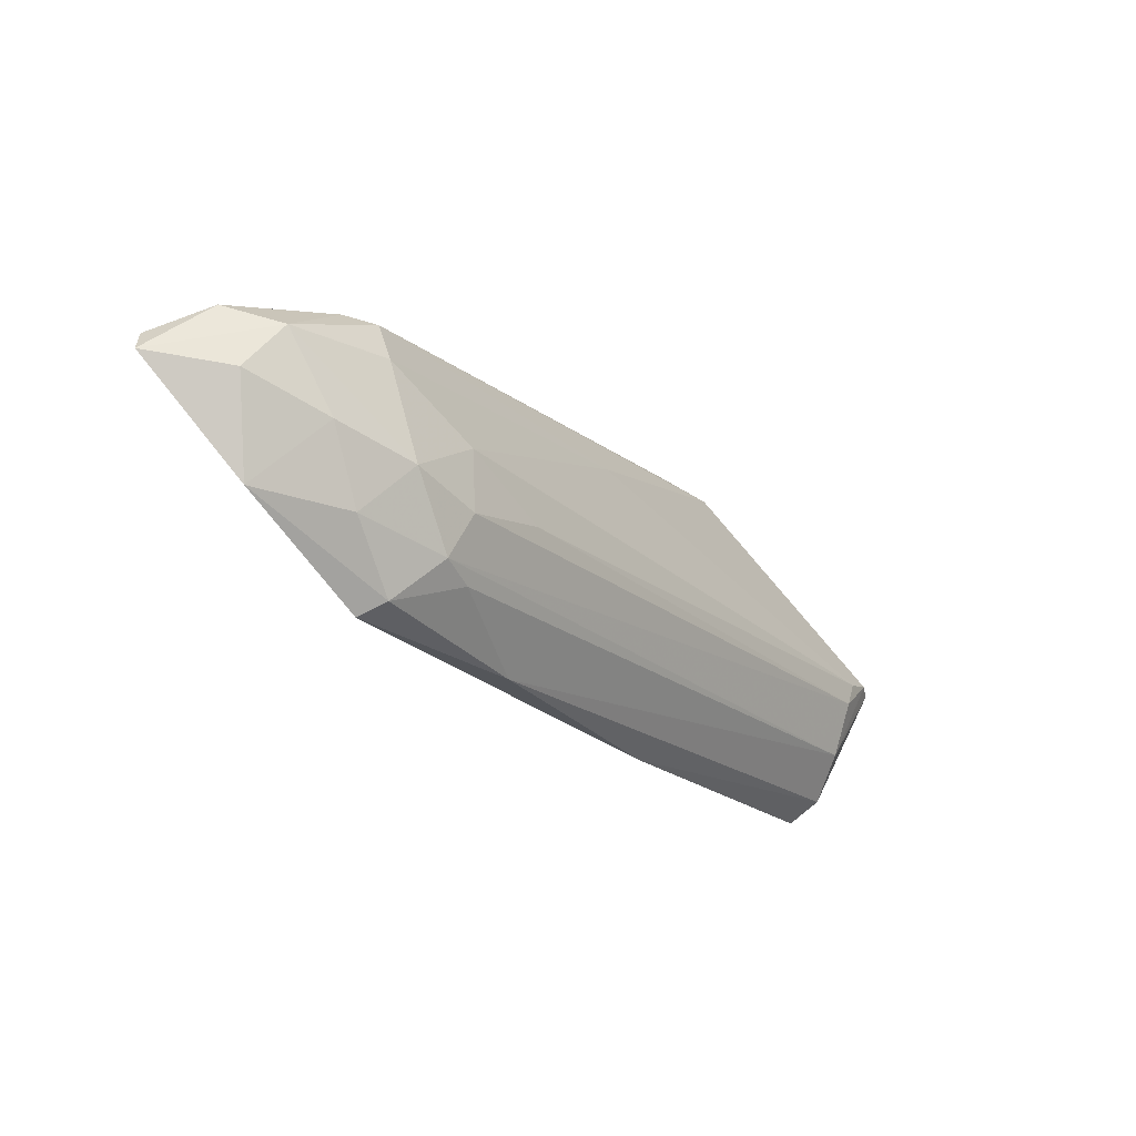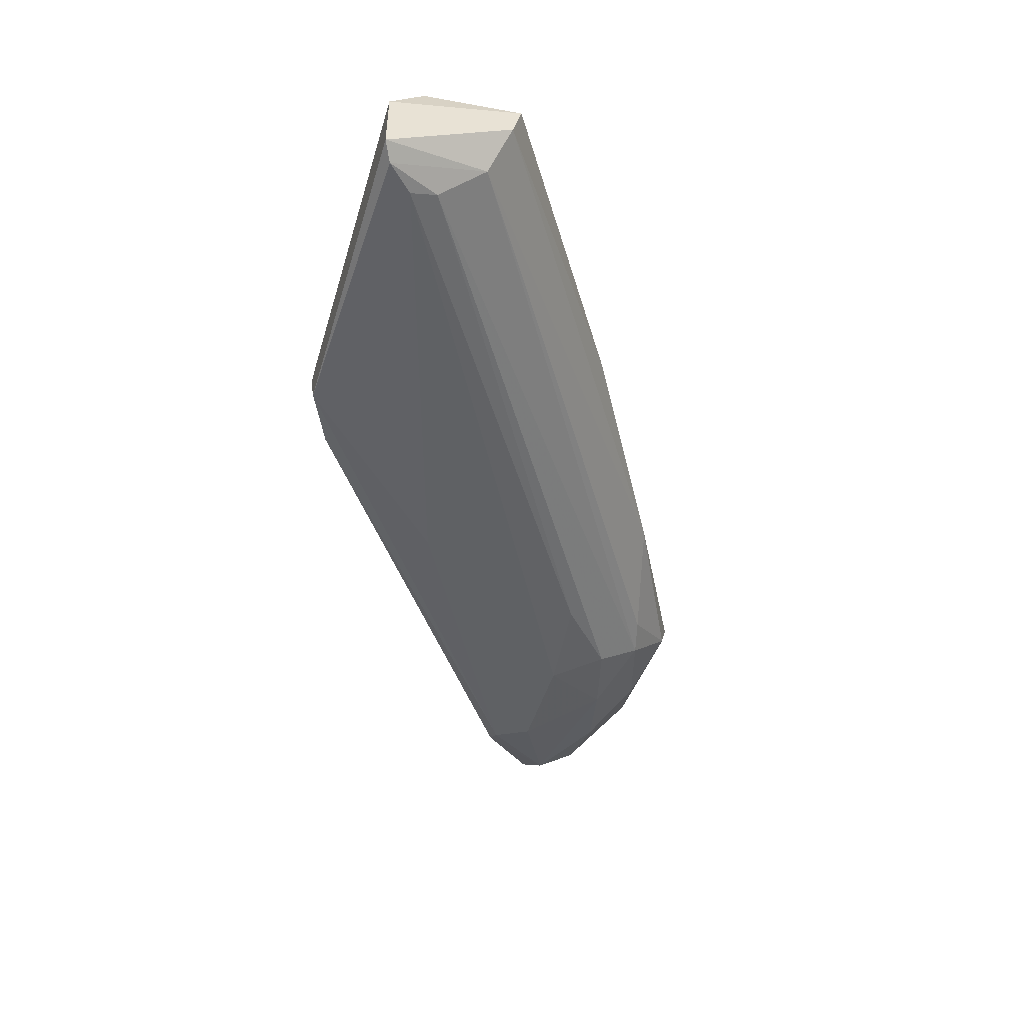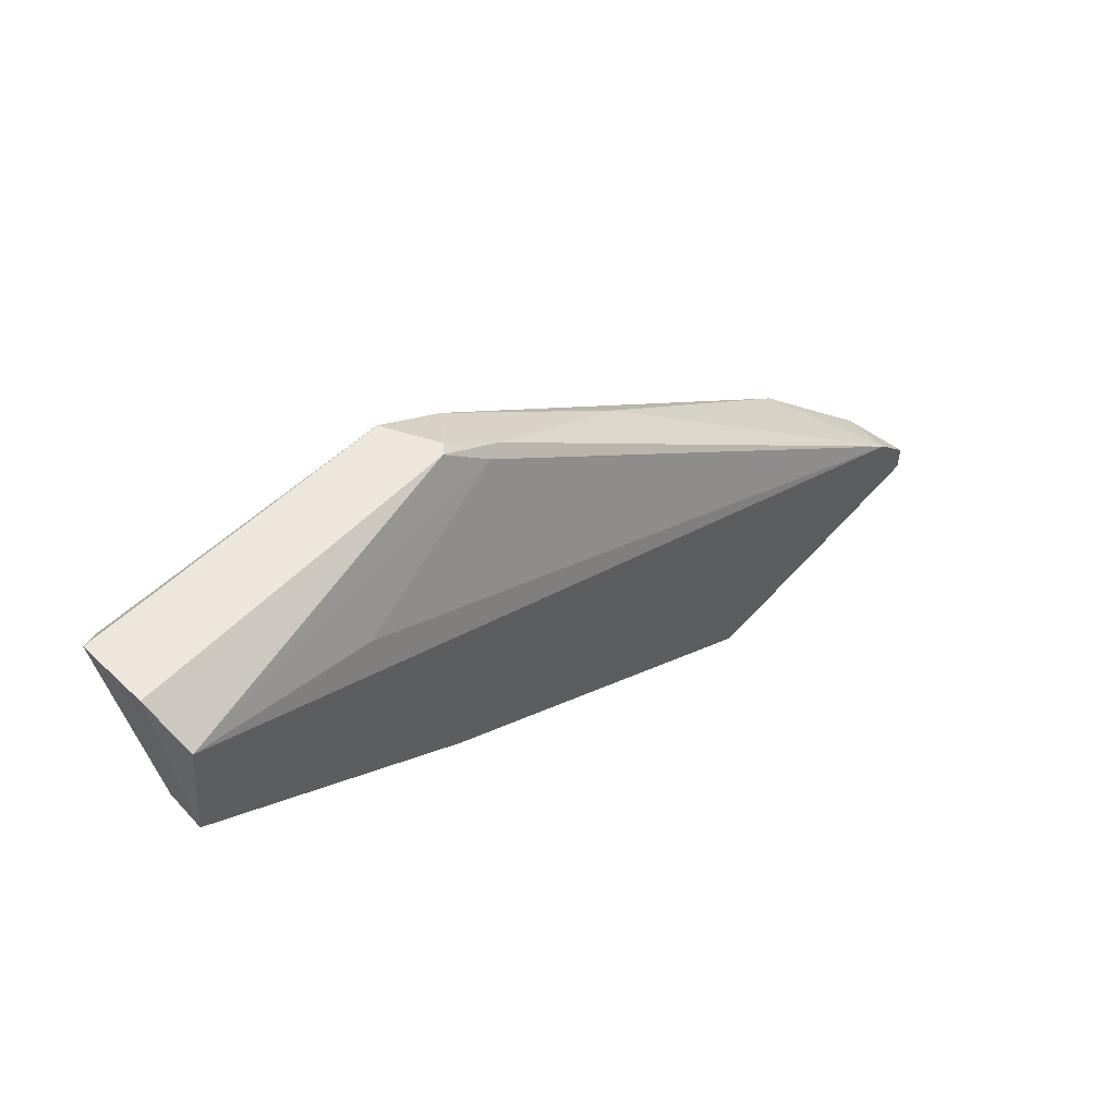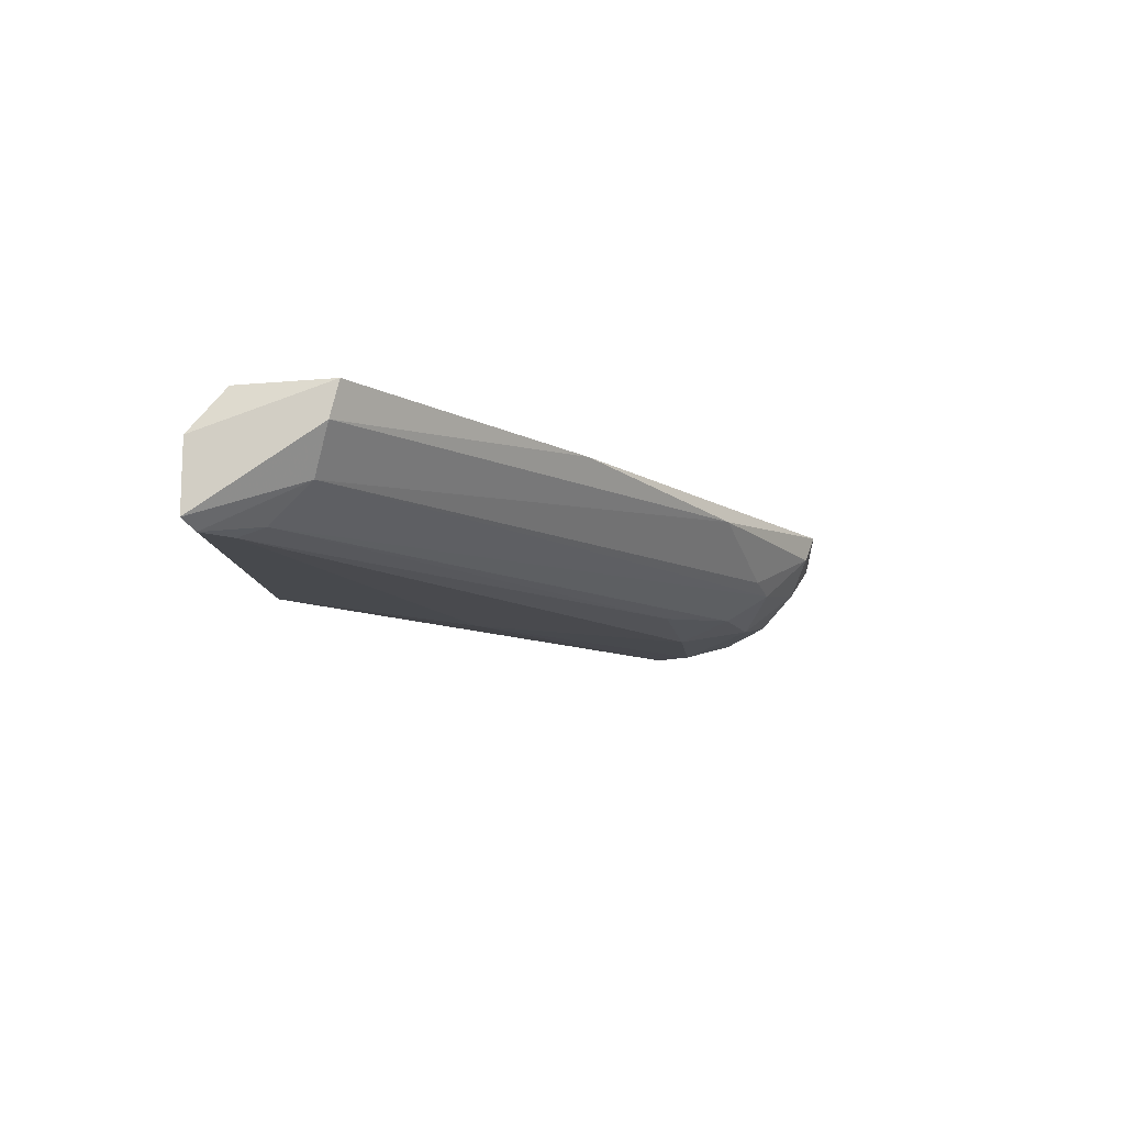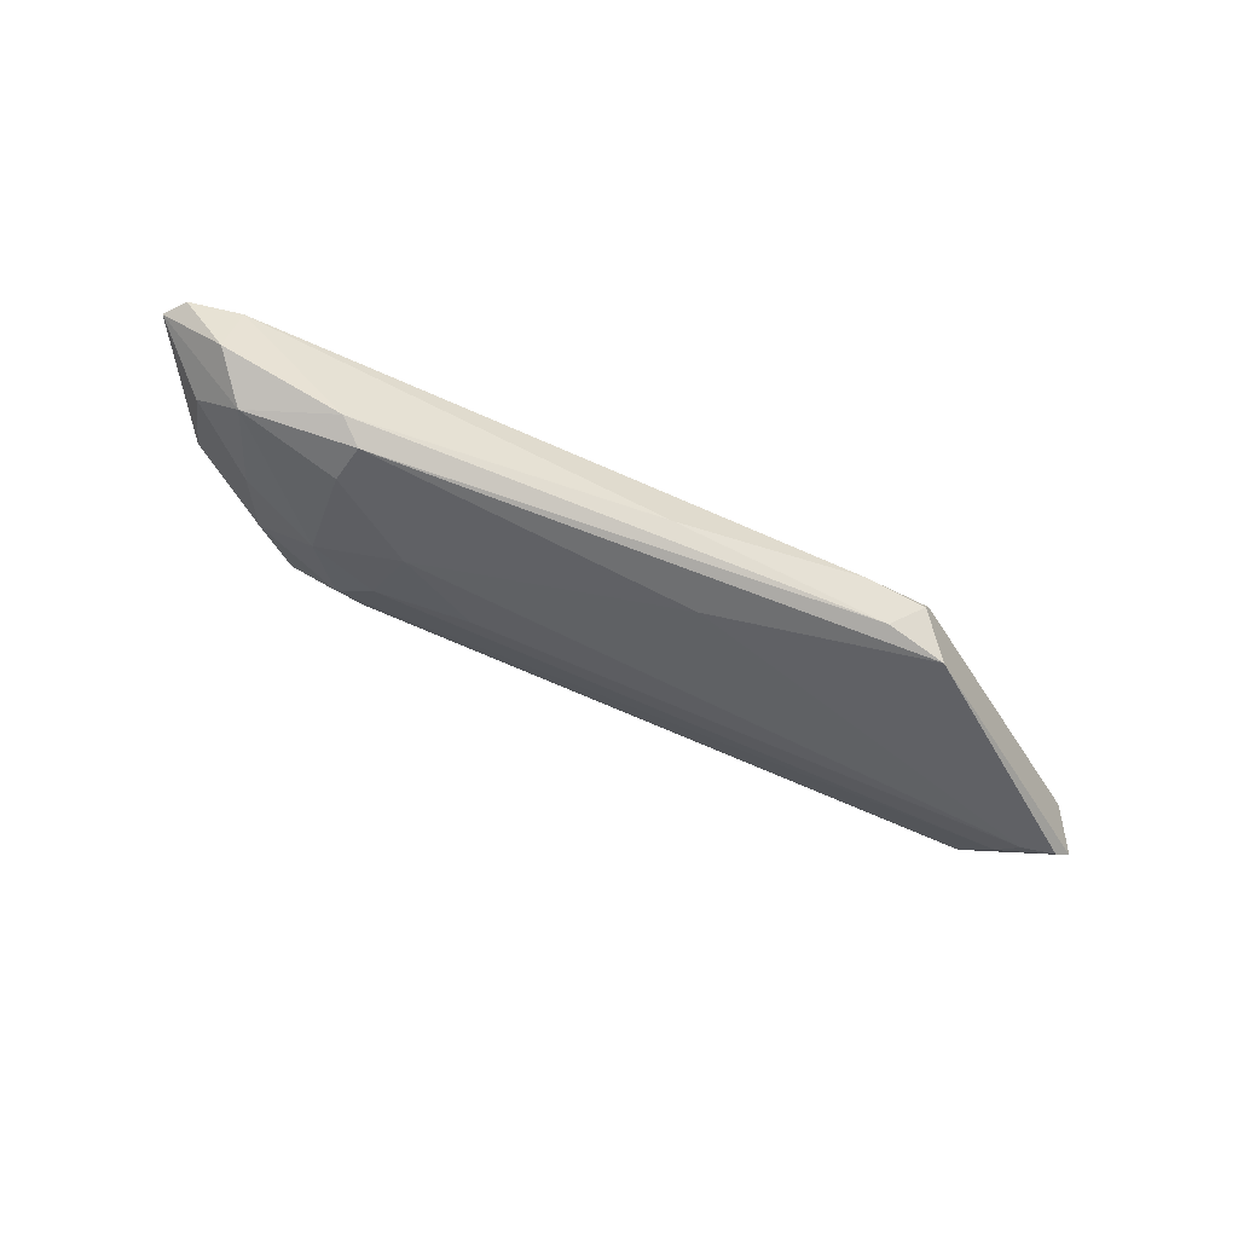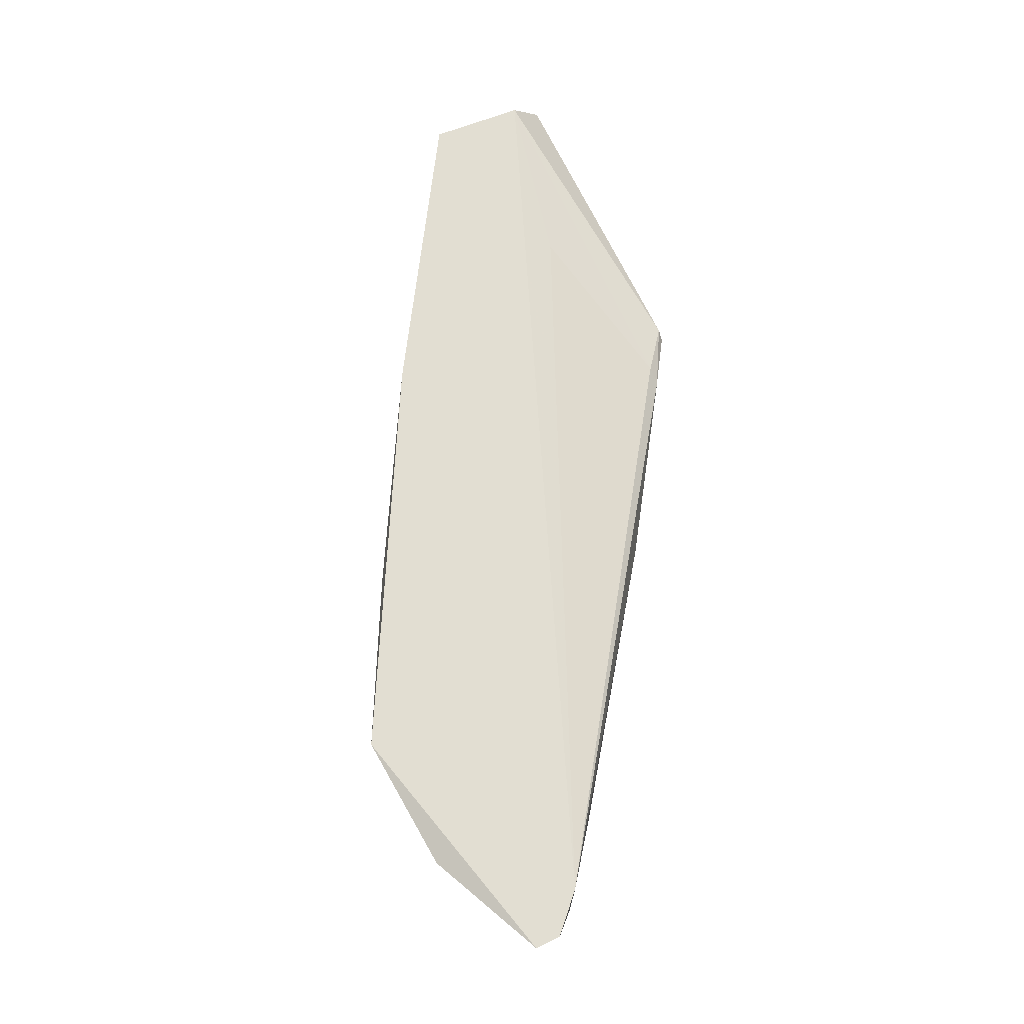
<metadata>
{"format":"obj","ext":"obj","renderer":"f3d","projection":"perspective","resolution":1024,"background":"white","views":[{"elev":-58.5,"azim":128.5,"up":"+Y"},{"elev":-47.9,"azim":-106.7,"up":"+Z"},{"elev":52.5,"azim":-44.7,"up":"+Y"},{"elev":-12.2,"azim":-82.8,"up":"+Z"},{"elev":-49.2,"azim":119.8,"up":"+Z"},{"elev":67.8,"azim":63.8,"up":"+Z"}]}
</metadata>
<code>
v 0.04783 -0.04578 0.007184
v 0.03849 -0.02903 0.006862
v 0.04042 -0.03032 0.007184
v 0.02625 -0.03387 0.009439
v 0.05975 -0.04482 0.009439
v 0.02689 -0.02936 0.004928
v 0.0546 -0.04127 0.005251
v 0.02657 -0.03032 0.009439
v 0.05008 -0.04804 0.009439
v 0.05169 -0.04514 0.005895
v 0.03752 -0.02903 0.004928
v 0.02721 -0.0329 0.006539
v 0.0575 -0.04578 0.007505
v 0.05846 -0.04353 0.009439
v 0.02625 -0.02903 0.007828
v 0.04396 -0.04482 0.008794
v 0.05556 -0.04127 0.005895
v 0.04654 -0.04224 0.005573
v 0.03978 -0.03032 0.007505
v 0.05008 -0.04256 0.005251
v 0.05524 -0.04772 0.009117
v 0.04364 -0.03515 0.004928
v 0.05717 -0.04417 0.006218
v 0.02786 -0.03129 0.005251
v 0.04654 -0.03451 0.006217
v 0.02625 -0.03354 0.00815
v 0.05234 -0.04707 0.007505
v 0.02625 -0.02903 0.005251
v 0.03333 -0.03193 0.009116
v 0.03978 -0.03 0.005251
v 0.04912 -0.04611 0.006862
v 0.05975 -0.04578 0.009439
v 0.03624 -0.04031 0.009439
v 0.05879 -0.04385 0.007505
v 0.02786 -0.03032 0.004928
v 0.04976 -0.04772 0.008472
v 0.03817 -0.02903 0.007184
v 0.05395 -0.04256 0.005251
v 0.0546 -0.04578 0.00654
v 0.04912 -0.04449 0.005895
f 16 1 36
f 9 16 36
f 14 5 34
f 27 21 36
f 18 24 35
f 1 31 36
f 21 9 36
f 24 6 35
f 5 32 34
f 6 22 35
f 20 18 35
f 32 23 34
f 23 17 34
f 17 14 34
f 31 27 36
f 22 20 35
f 3 2 37
f 27 10 39
f 15 8 37
f 26 16 33
f 10 31 40
f 24 18 40
f 18 20 40
f 20 10 40
f 21 27 39
f 23 13 39
f 2 15 37
f 10 23 39
f 23 10 38
f 7 23 38
f 20 22 38
f 22 7 38
f 10 20 38
f 8 19 37
f 19 3 37
f 13 21 39
f 16 9 33
f 4 26 33
f 13 23 32
f 12 16 26
f 4 15 26
f 14 17 25
f 2 3 25
f 12 6 24
f 7 17 23
f 11 7 22
f 11 6 28
f 6 11 22
f 12 1 16
f 2 11 15
f 4 8 15
f 8 9 14
f 9 5 14
f 8 4 9
f 31 24 40
f 14 3 19
f 6 12 28
f 3 14 25
f 12 26 28
f 9 4 33
f 21 13 32
f 9 21 32
f 15 11 28
f 10 27 31
f 12 24 31
f 1 12 31
f 25 17 30
f 5 9 32
f 17 7 30
f 7 11 30
f 11 2 30
f 14 19 29
f 19 8 29
f 8 14 29
f 26 15 28
f 2 25 30

</code>
